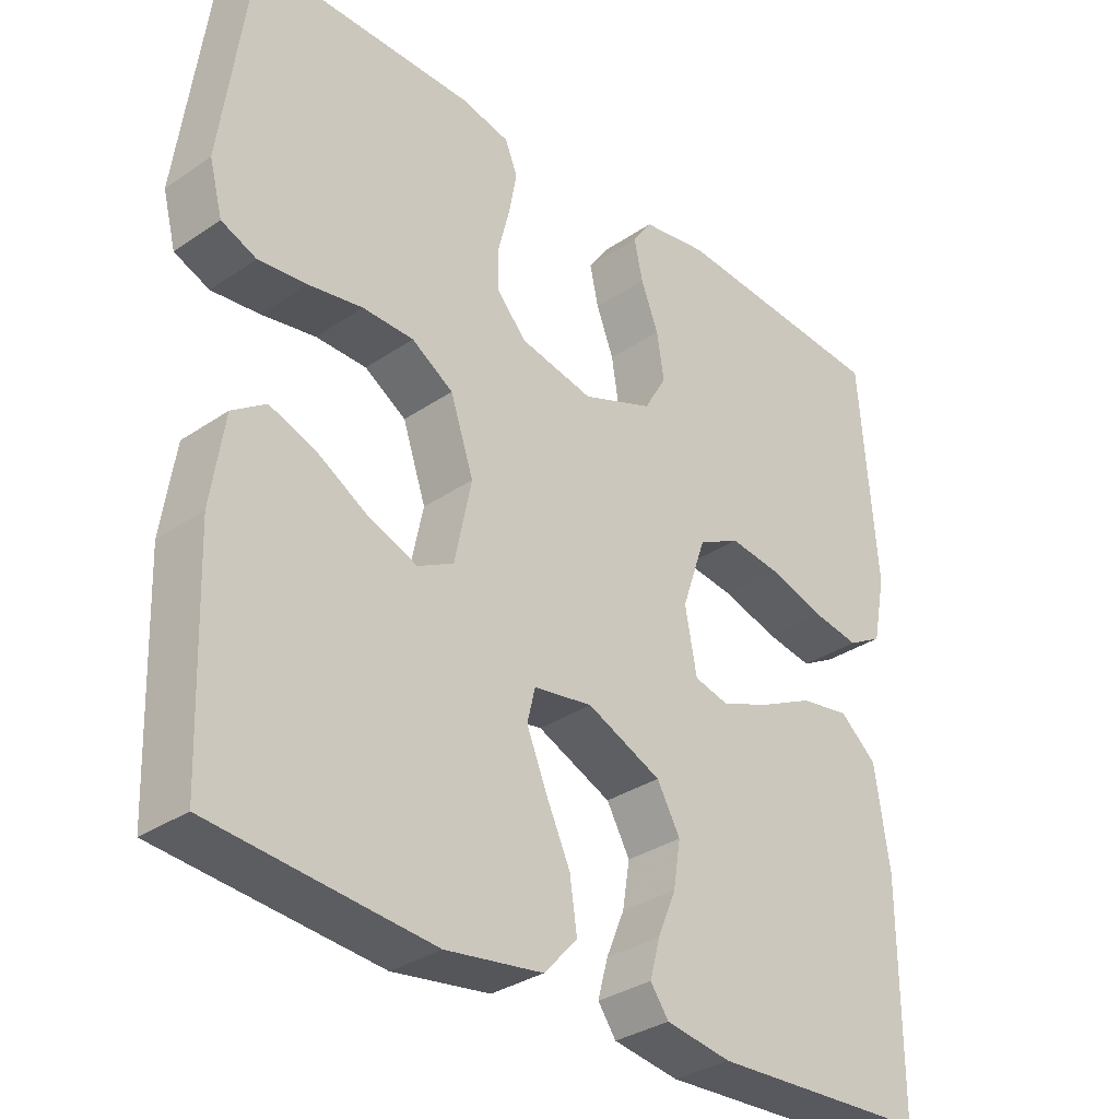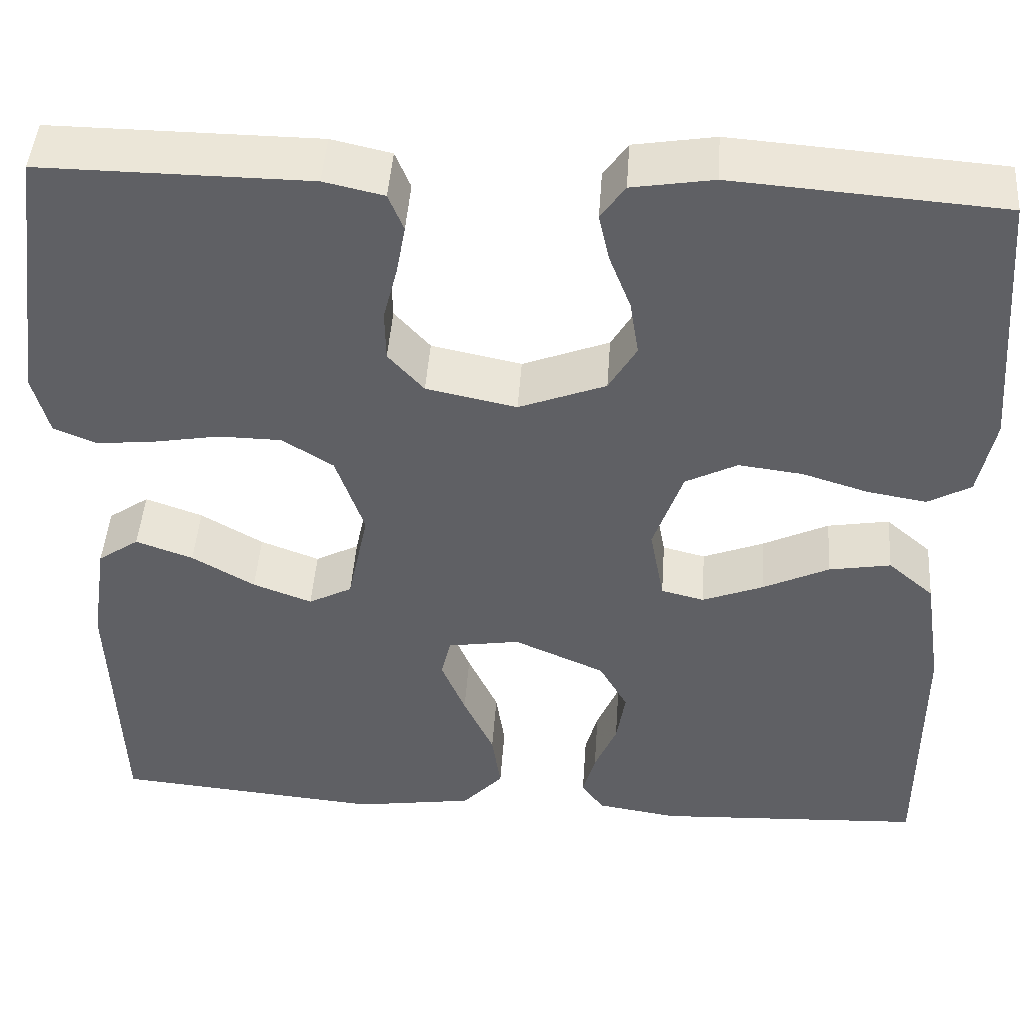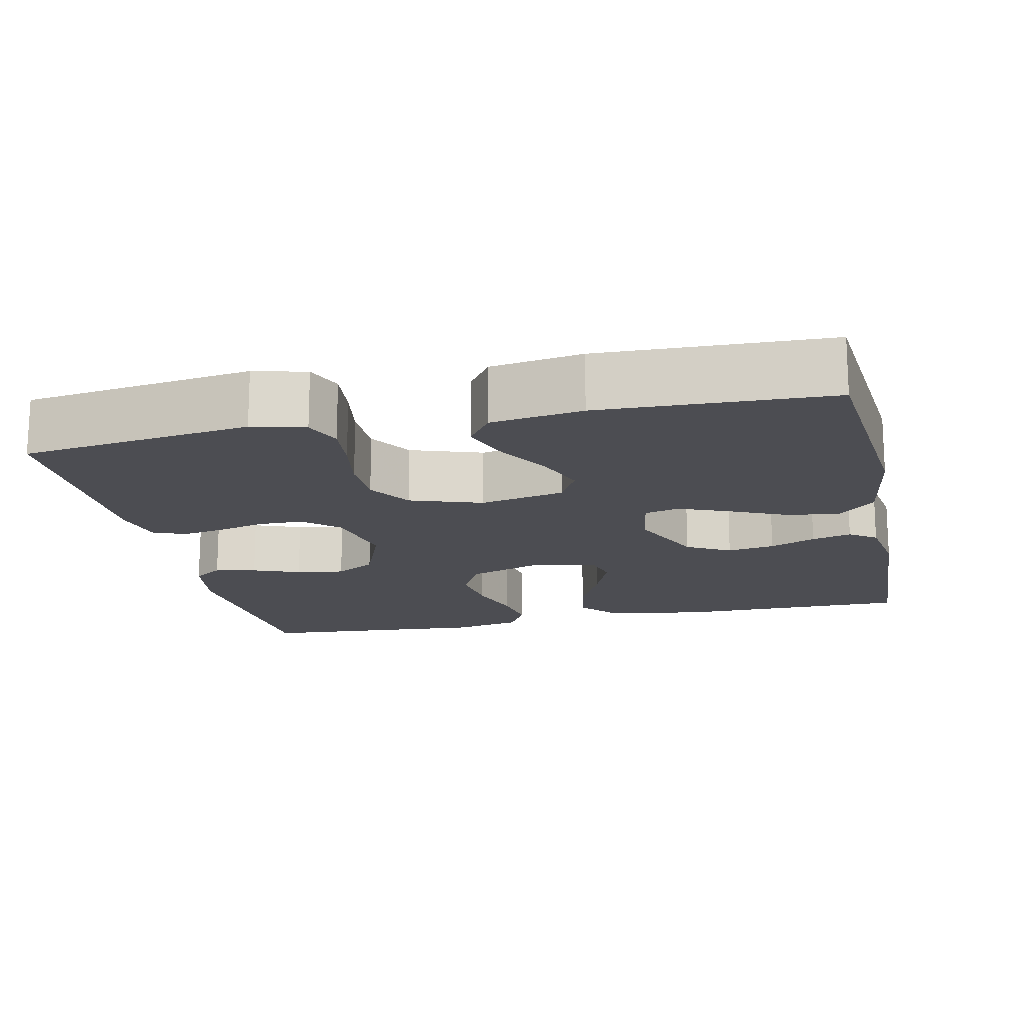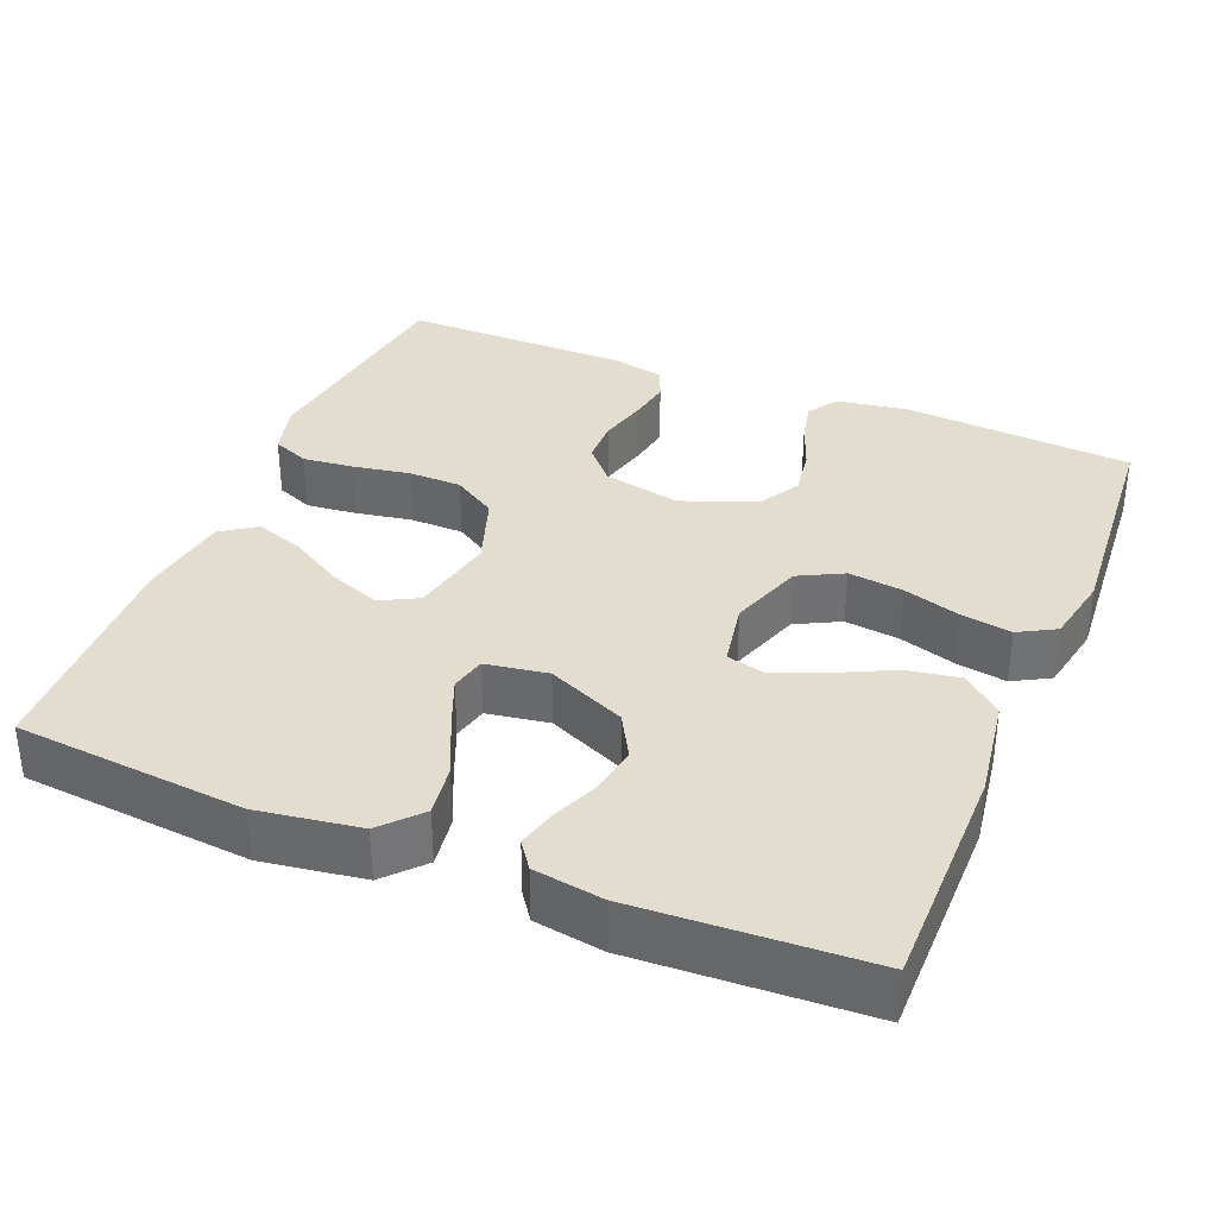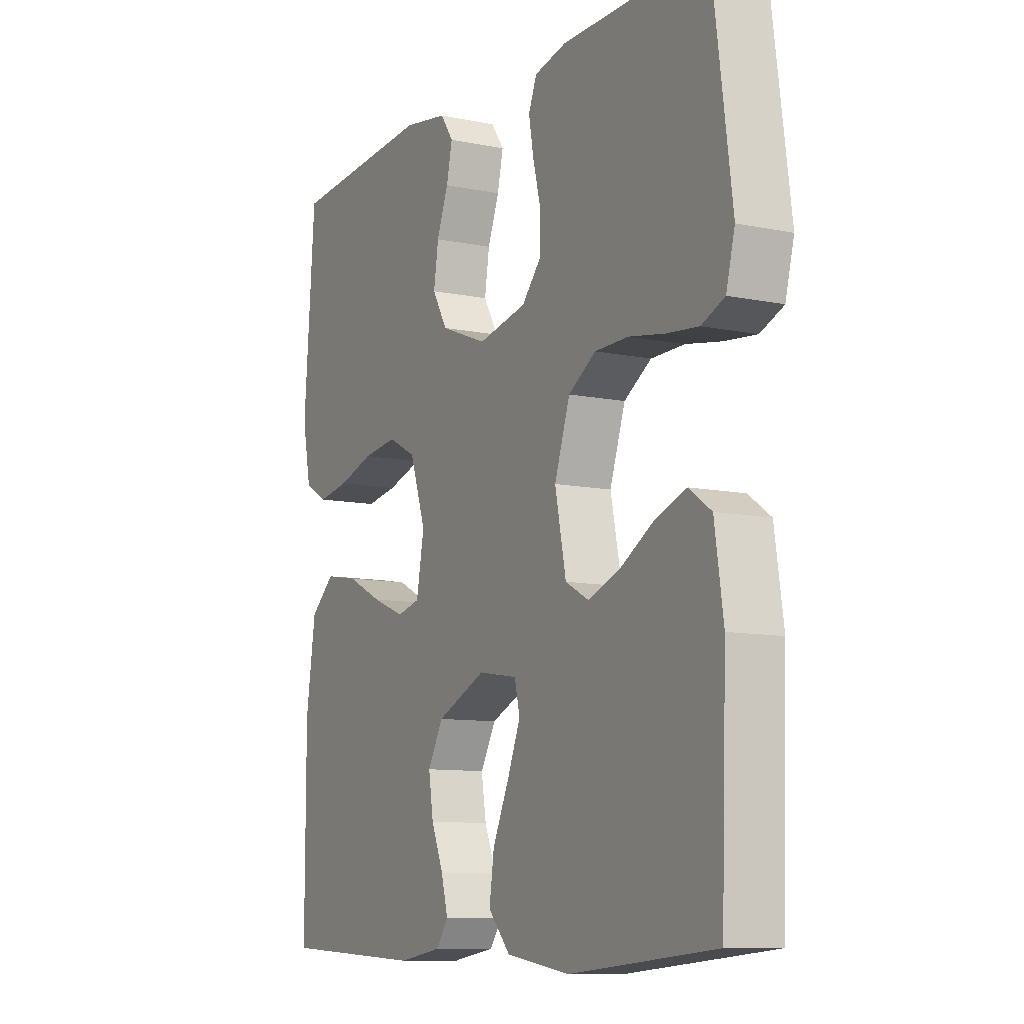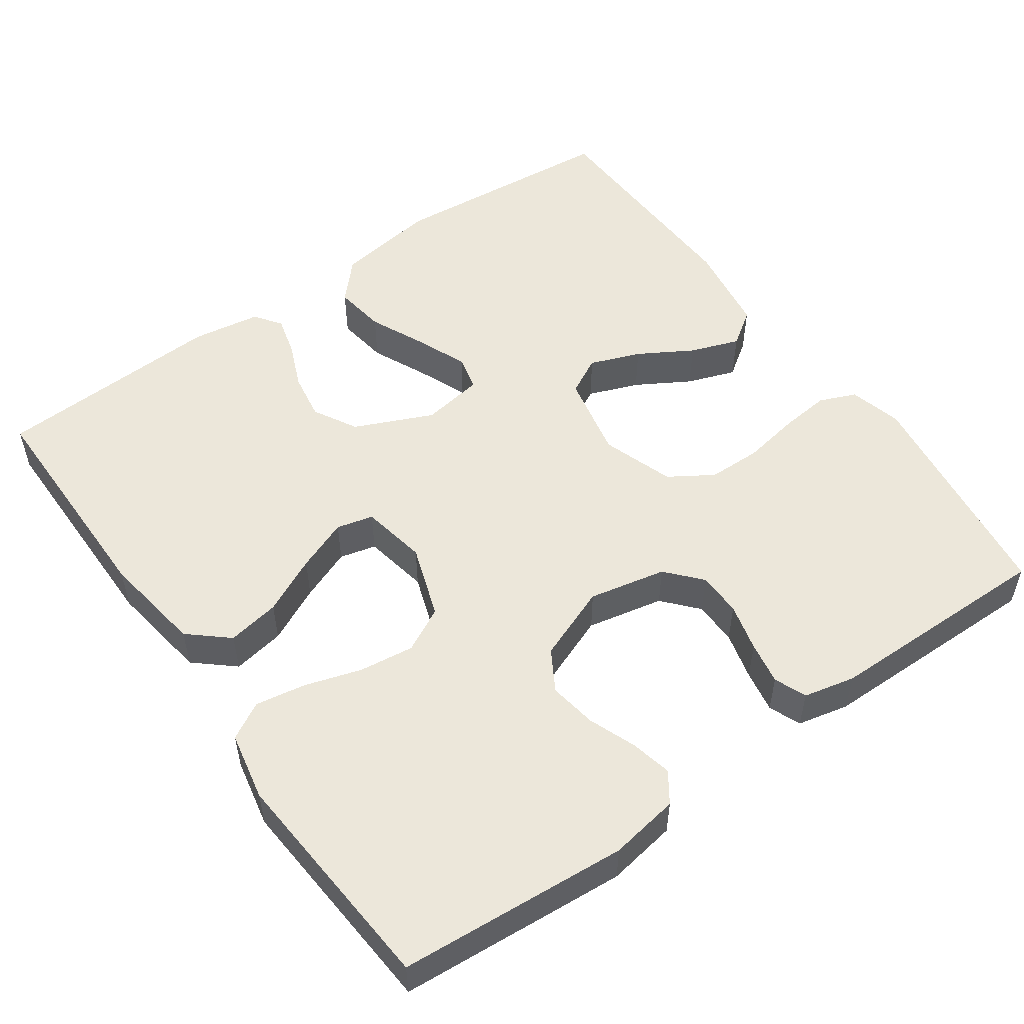
<metadata>
{"format":"obj","ext":"obj","renderer":"f3d","projection":"perspective","resolution":1024,"background":"white","views":[{"elev":-32.7,"azim":133.3,"up":"+Z"},{"elev":45.8,"azim":-176.0,"up":"+Z"},{"elev":-16.4,"azim":102.4,"up":"+Y"},{"elev":35.0,"azim":-157.7,"up":"+Y"},{"elev":-9.9,"azim":62.0,"up":"+Z"},{"elev":53.0,"azim":-35.2,"up":"+Y"}]}
</metadata>
<code>
v 0.5 0.07 0.5
v 0.54 0.07 0.2
v 0.522 0.07 0.131
v 0.474 0.07 0.111
v 0.408 0.07 0.118
v 0.334 0.07 0.131
v 0.264 0.07 0.13
v 0.207 0.07 0.094
v 0.175 0.07 0
v 0.198 0.07 -0.111
v 0.247 0.07 -0.137
v 0.313 0.07 -0.112
v 0.383 0.07 -0.071
v 0.447 0.07 -0.048
v 0.493 0.07 -0.08
v 0.511 0.07 -0.2
v 0.5 0.07 -0.5
v 0.2 0.07 -0.527
v 0.067 0.07 -0.507
v 0.021 0.07 -0.457
v 0.031 0.07 -0.389
v 0.065 0.07 -0.315
v 0.092 0.07 -0.249
v 0.081 0.07 -0.203
v 0 0.07 -0.19
v -0.102 0.07 -0.235
v -0.134 0.07 -0.292
v -0.124 0.07 -0.354
v -0.099 0.07 -0.414
v -0.085 0.07 -0.466
v -0.11 0.07 -0.501
v -0.2 0.07 -0.515
v -0.5 0.07 -0.5
v -0.5 0.07 -0.2
v -0.48 0.07 -0.067
v -0.429 0.07 -0.023
v -0.36 0.07 -0.035
v -0.286 0.07 -0.071
v -0.218 0.07 -0.098
v -0.17 0.07 -0.086
v -0.154 0.07 0
v -0.187 0.07 0.096
v -0.245 0.07 0.126
v -0.317 0.07 0.117
v -0.391 0.07 0.094
v -0.457 0.07 0.083
v -0.505 0.07 0.11
v -0.523 0.07 0.2
v -0.5 0.07 0.5
v -0.2 0.07 0.522
v -0.109 0.07 0.507
v -0.082 0.07 0.468
v -0.094 0.07 0.414
v -0.118 0.07 0.352
v -0.128 0.07 0.289
v -0.097 0.07 0.236
v 0 0.07 0.198
v 0.101 0.07 0.219
v 0.141 0.07 0.264
v 0.142 0.07 0.322
v 0.126 0.07 0.385
v 0.116 0.07 0.441
v 0.133 0.07 0.483
v 0.2 0.07 0.498
v 0.5 0 0.5
v 0.54 0 0.2
v 0.522 0 0.131
v 0.474 0 0.111
v 0.408 0 0.118
v 0.334 0 0.131
v 0.264 0 0.13
v 0.207 0 0.094
v 0.175 0 0
v 0.198 0 -0.111
v 0.247 0 -0.137
v 0.313 0 -0.112
v 0.383 0 -0.071
v 0.447 0 -0.048
v 0.493 0 -0.08
v 0.511 0 -0.2
v 0.5 0 -0.5
v 0.2 0 -0.527
v 0.067 0 -0.507
v 0.021 0 -0.457
v 0.031 0 -0.389
v 0.065 0 -0.315
v 0.092 0 -0.249
v 0.081 0 -0.203
v 0 0 -0.19
v -0.102 0 -0.235
v -0.134 0 -0.292
v -0.124 0 -0.354
v -0.099 0 -0.414
v -0.085 0 -0.466
v -0.11 0 -0.501
v -0.2 0 -0.515
v -0.5 0 -0.5
v -0.5 0 -0.2
v -0.48 0 -0.067
v -0.429 0 -0.023
v -0.36 0 -0.035
v -0.286 0 -0.071
v -0.218 0 -0.098
v -0.17 0 -0.086
v -0.154 0 0
v -0.187 0 0.096
v -0.245 0 0.126
v -0.317 0 0.117
v -0.391 0 0.094
v -0.457 0 0.083
v -0.505 0 0.11
v -0.523 0 0.2
v -0.5 0 0.5
v -0.2 0 0.522
v -0.109 0 0.507
v -0.082 0 0.468
v -0.094 0 0.414
v -0.118 0 0.352
v -0.128 0 0.289
v -0.097 0 0.236
v 0 0 0.198
v 0.101 0 0.219
v 0.141 0 0.264
v 0.142 0 0.322
v 0.126 0 0.385
v 0.116 0 0.441
v 0.133 0 0.483
v 0.2 0 0.498
f 4 5 6
f 3 4 6
f 2 3 6
f 1 2 6
f 64 1 6
f 63 64 6
f 62 63 6
f 61 62 6
f 60 61 6
f 59 60 6 7
f 58 59 7 8
f 57 58 8 9
f 56 57 9 10
f 52 53 54
f 51 52 54
f 50 51 54
f 49 50 54
f 48 49 54
f 47 48 54
f 46 47 54
f 45 46 54
f 44 45 54
f 43 44 54 55
f 42 43 55 56
f 36 37 38
f 35 36 38
f 34 35 38
f 33 34 38
f 32 33 38
f 31 32 38
f 30 31 38
f 29 30 38
f 28 29 38
f 27 28 38 39
f 26 27 39 40
f 20 21 22
f 19 20 22
f 18 19 22
f 17 18 22
f 16 17 22
f 15 16 22
f 14 15 22
f 13 14 22
f 12 13 22
f 11 12 22 23
f 10 11 23 24
f 10 24 25
f 56 10 25
f 42 56 25
f 41 42 25
f 25 26 40 41
f 70 69 68
f 70 68 67
f 70 67 66
f 70 66 65
f 70 65 128
f 70 128 127
f 70 127 126
f 70 126 125
f 70 125 124
f 71 70 124 123
f 72 71 123 122
f 73 72 122 121
f 74 73 121 120
f 118 117 116
f 118 116 115
f 118 115 114
f 118 114 113
f 118 113 112
f 118 112 111
f 118 111 110
f 118 110 109
f 118 109 108
f 119 118 108 107
f 120 119 107 106
f 102 101 100
f 102 100 99
f 102 99 98
f 102 98 97
f 102 97 96
f 102 96 95
f 102 95 94
f 102 94 93
f 102 93 92
f 103 102 92 91
f 104 103 91 90
f 86 85 84
f 86 84 83
f 86 83 82
f 86 82 81
f 86 81 80
f 86 80 79
f 86 79 78
f 86 78 77
f 86 77 76
f 87 86 76 75
f 88 87 75 74
f 89 88 74
f 89 74 120
f 89 120 106
f 89 106 105
f 105 104 90 89
f 1 65 66 2
f 2 66 67 3
f 3 67 68 4
f 4 68 69 5
f 5 69 70 6
f 6 70 71 7
f 7 71 72 8
f 8 72 73 9
f 9 73 74 10
f 10 74 75 11
f 11 75 76 12
f 12 76 77 13
f 13 77 78 14
f 14 78 79 15
f 15 79 80 16
f 16 80 81 17
f 17 81 82 18
f 18 82 83 19
f 19 83 84 20
f 20 84 85 21
f 21 85 86 22
f 22 86 87 23
f 23 87 88 24
f 24 88 89 25
f 25 89 90 26
f 26 90 91 27
f 27 91 92 28
f 28 92 93 29
f 29 93 94 30
f 30 94 95 31
f 31 95 96 32
f 32 96 97 33
f 33 97 98 34
f 34 98 99 35
f 35 99 100 36
f 36 100 101 37
f 37 101 102 38
f 38 102 103 39
f 39 103 104 40
f 40 104 105 41
f 41 105 106 42
f 42 106 107 43
f 43 107 108 44
f 44 108 109 45
f 45 109 110 46
f 46 110 111 47
f 47 111 112 48
f 48 112 113 49
f 49 113 114 50
f 50 114 115 51
f 51 115 116 52
f 52 116 117 53
f 53 117 118 54
f 54 118 119 55
f 55 119 120 56
f 56 120 121 57
f 57 121 122 58
f 58 122 123 59
f 59 123 124 60
f 60 124 125 61
f 61 125 126 62
f 62 126 127 63
f 63 127 128 64
f 64 128 65 1

</code>
